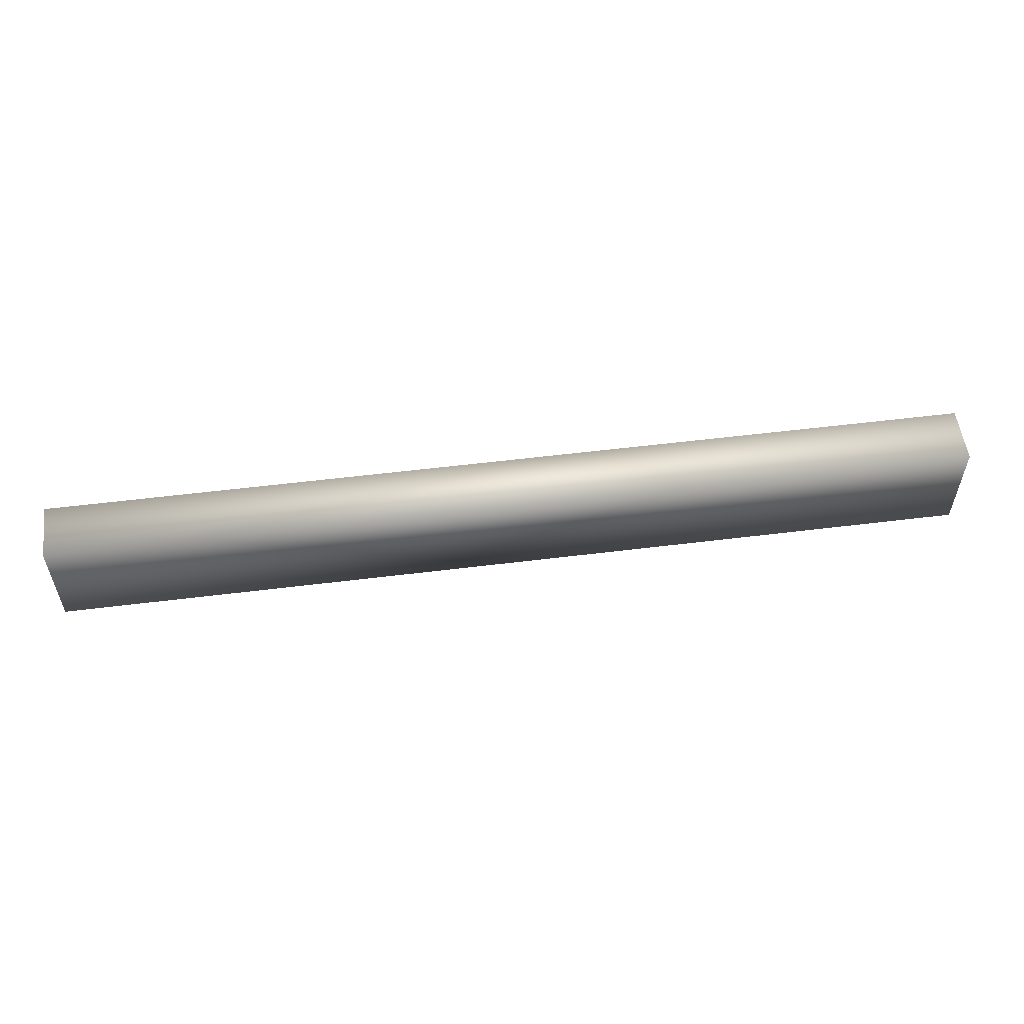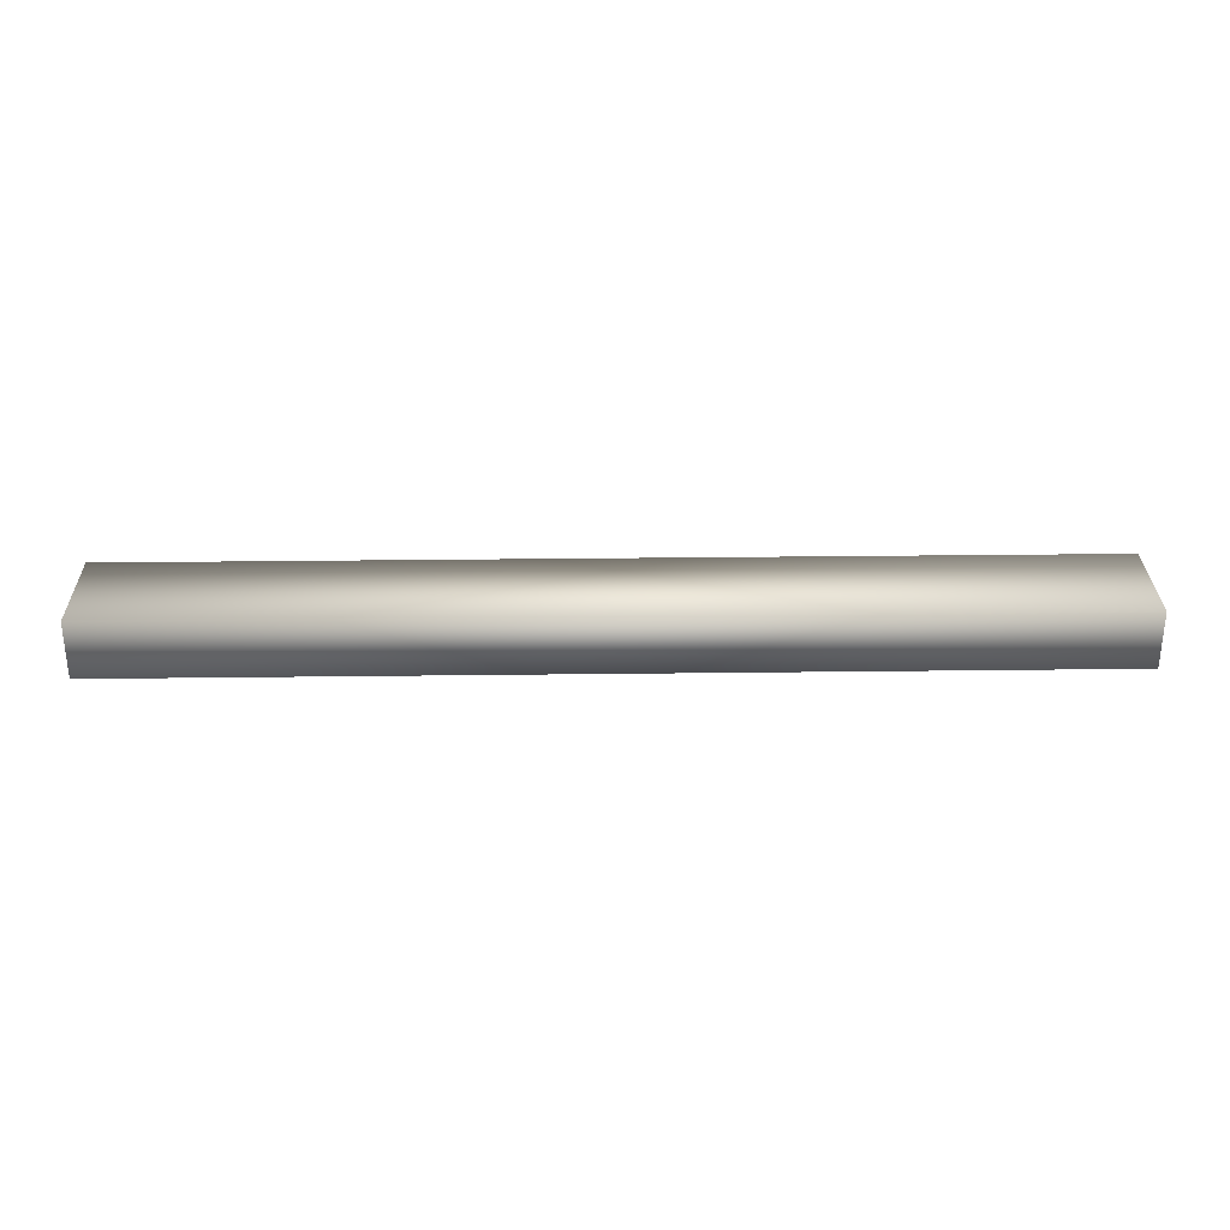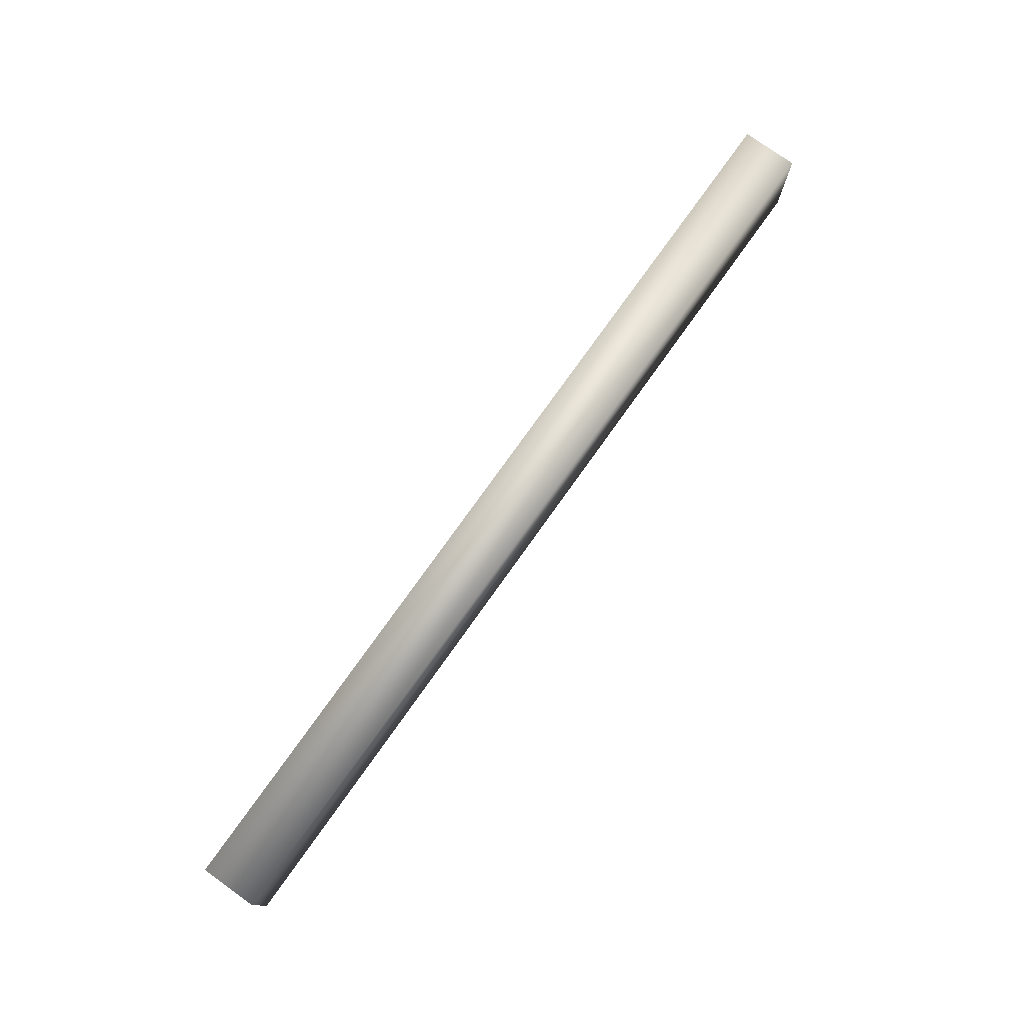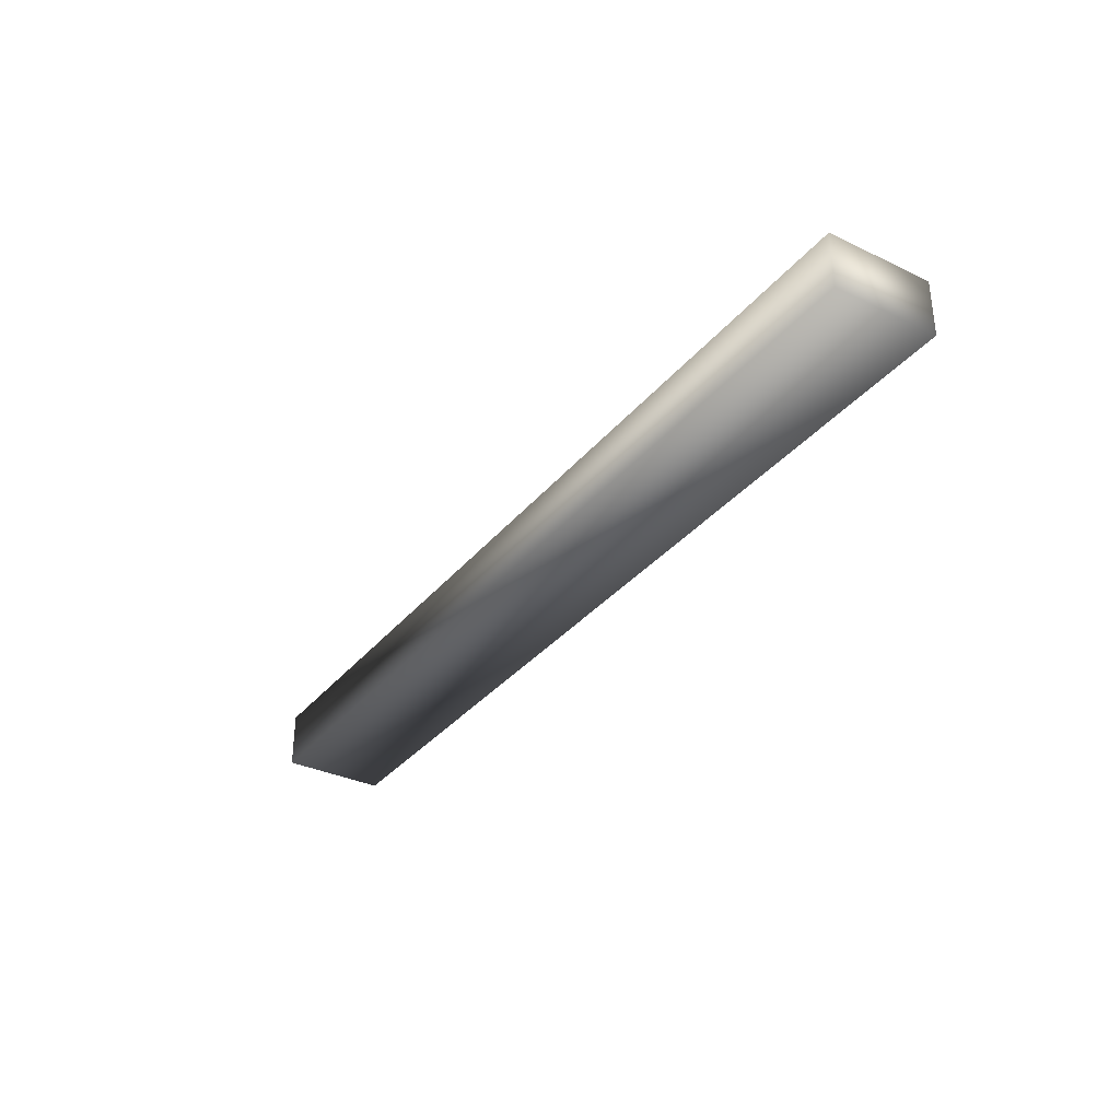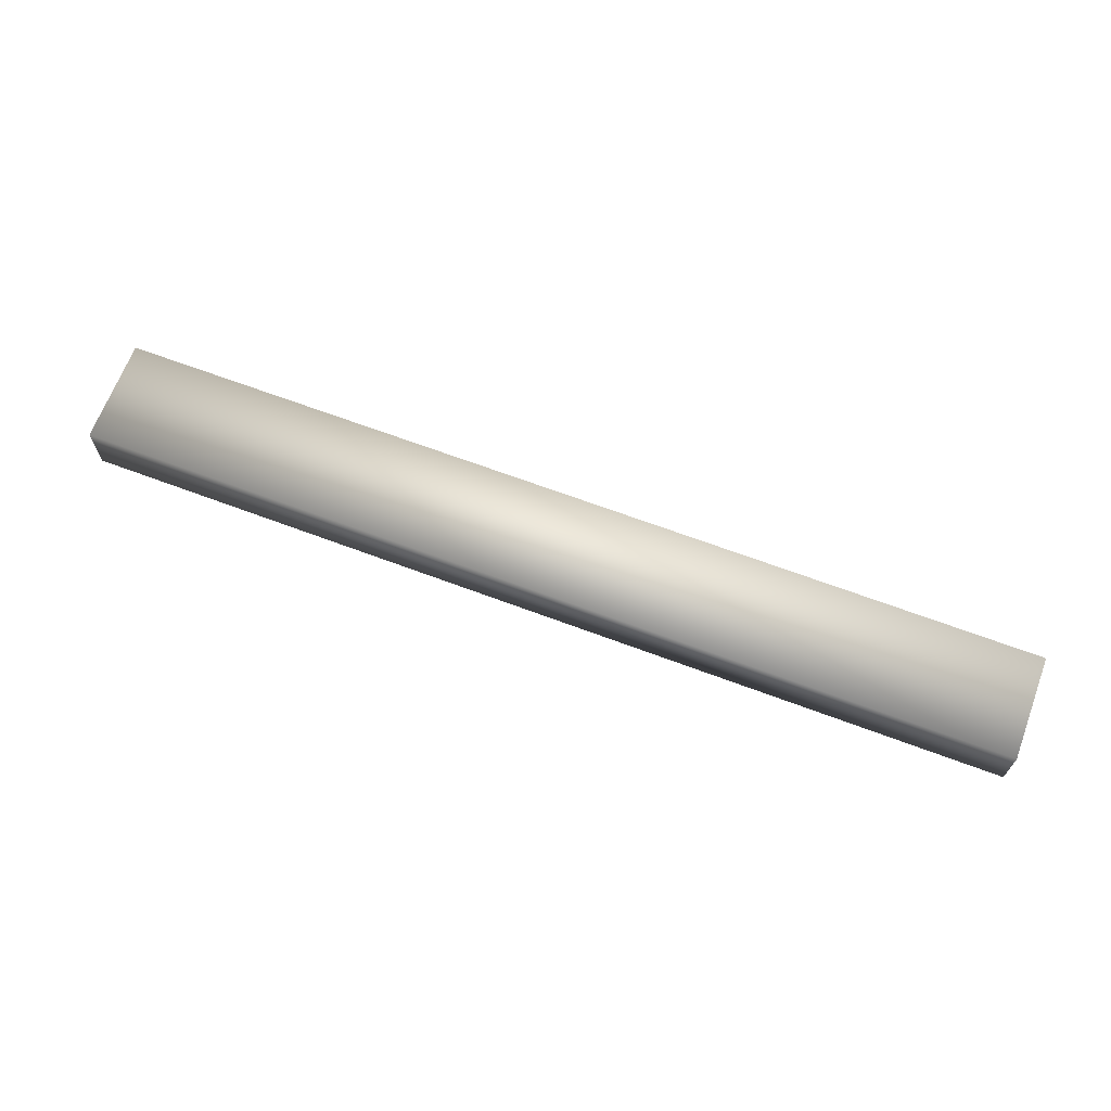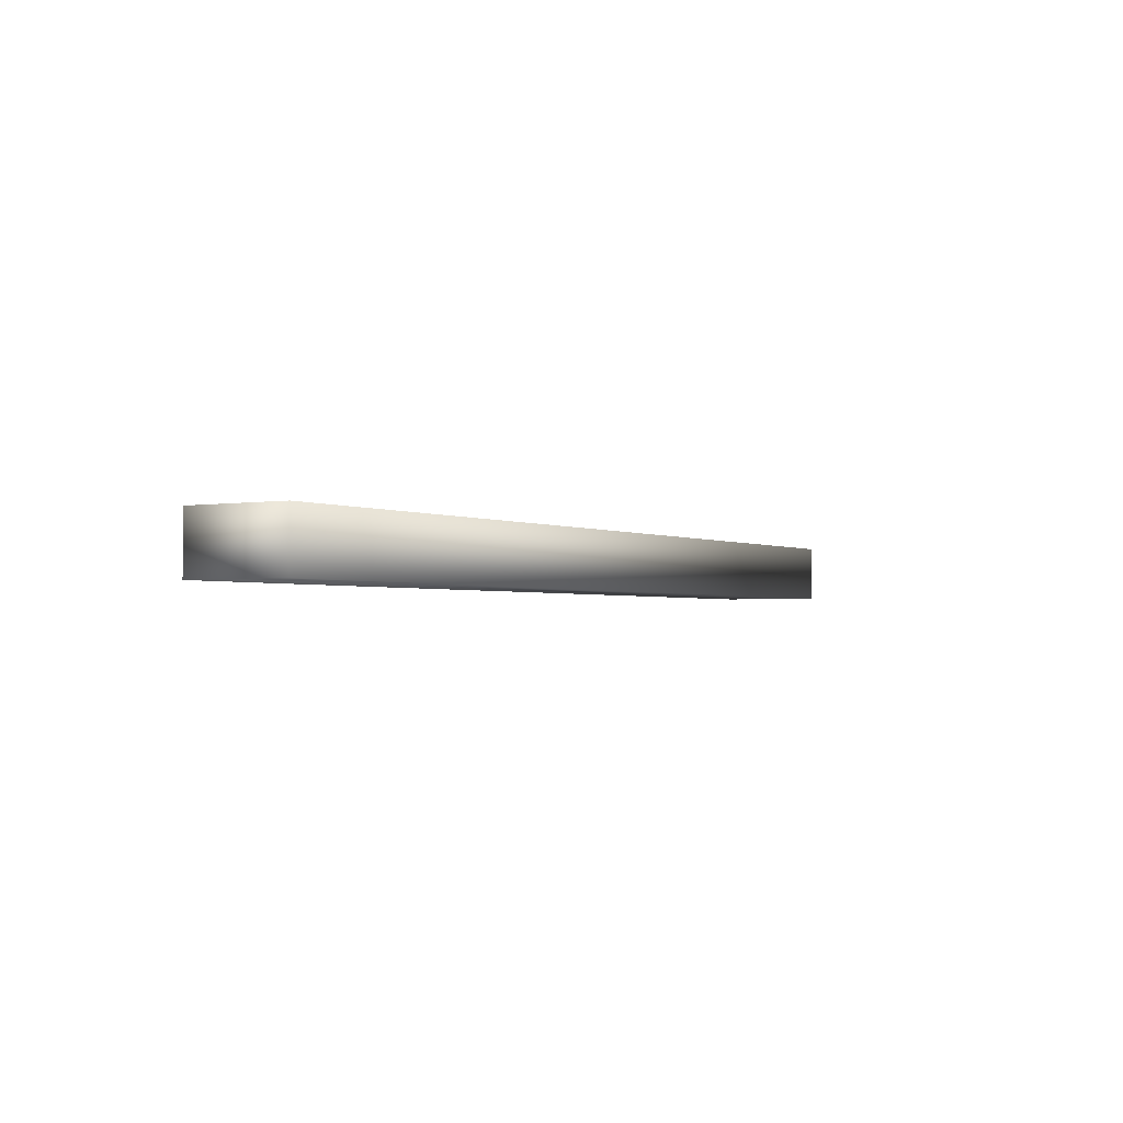
<metadata>
{"format":"obj","ext":"obj","renderer":"f3d","projection":"perspective","resolution":1024,"background":"white","views":[{"elev":55.3,"azim":-7.5,"up":"+Y"},{"elev":29.8,"azim":-1.1,"up":"+Z"},{"elev":77.1,"azim":125.5,"up":"+Y"},{"elev":-33.6,"azim":-123.0,"up":"+Z"},{"elev":66.7,"azim":-159.4,"up":"+Z"},{"elev":-2.2,"azim":121.4,"up":"+Z"}]}
</metadata>
<code>
o Side_Trim-06
v 0.6393 0.07053 0.03883
v -0.6393 0.07184 0.03883
v 0.6393 0.07053 -0.03883
v 0.6393 -0.07184 0.03883
v -0.6393 -0.07053 0.03883
v 0.6393 -0.07184 -0.03883
v -0.6393 -0.07053 -0.03883
v -0.6393 0.07184 -0.03883
f 5 4 1 2
f 2 1 3 8
f 1 4 6 3
f 7 6 4 5
f 8 3 6 7
f 5 2 8 7

</code>
